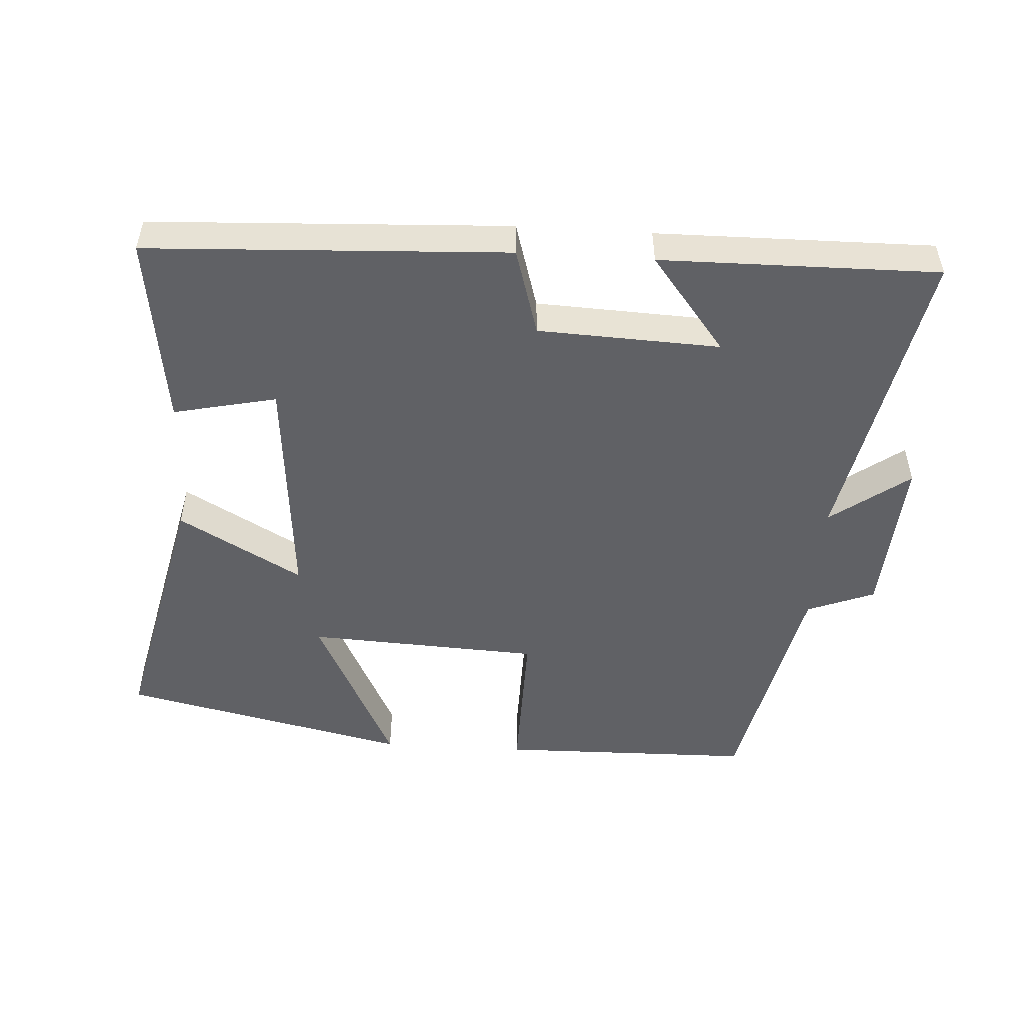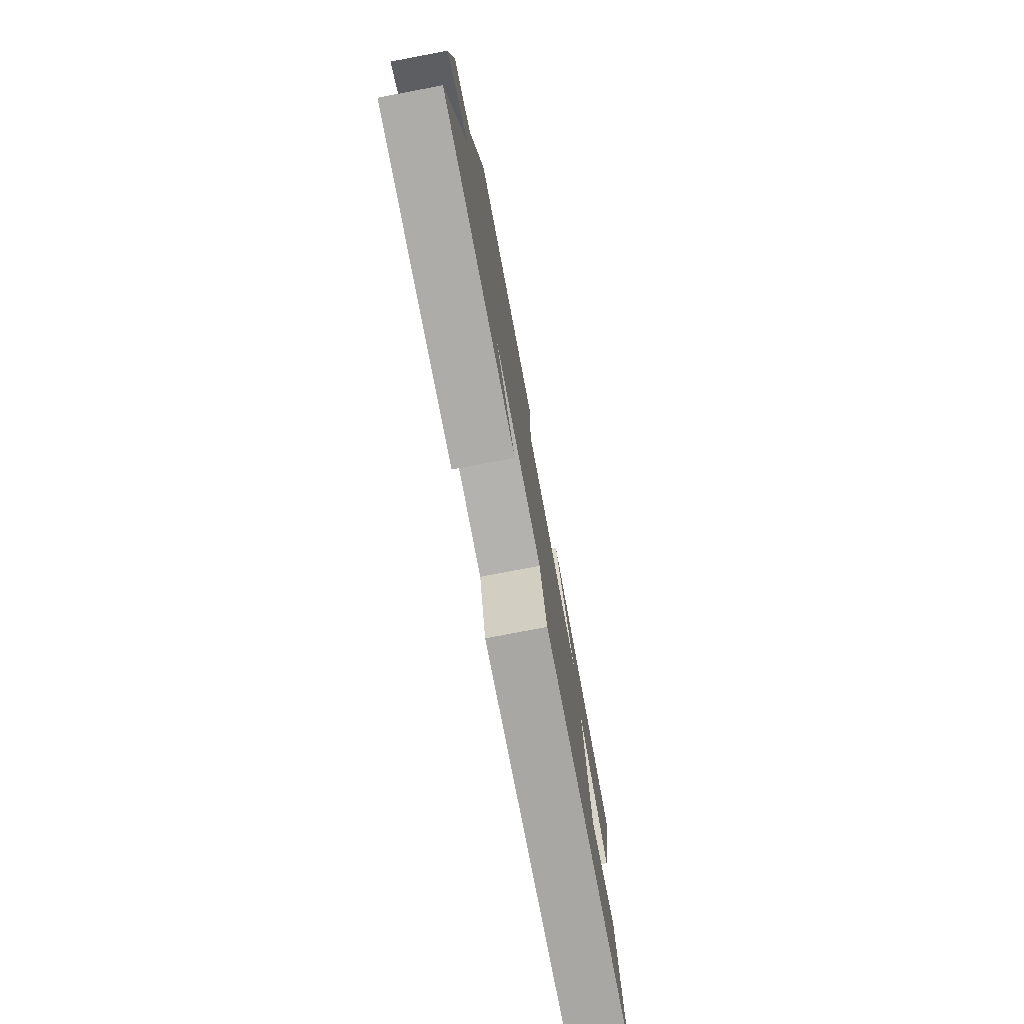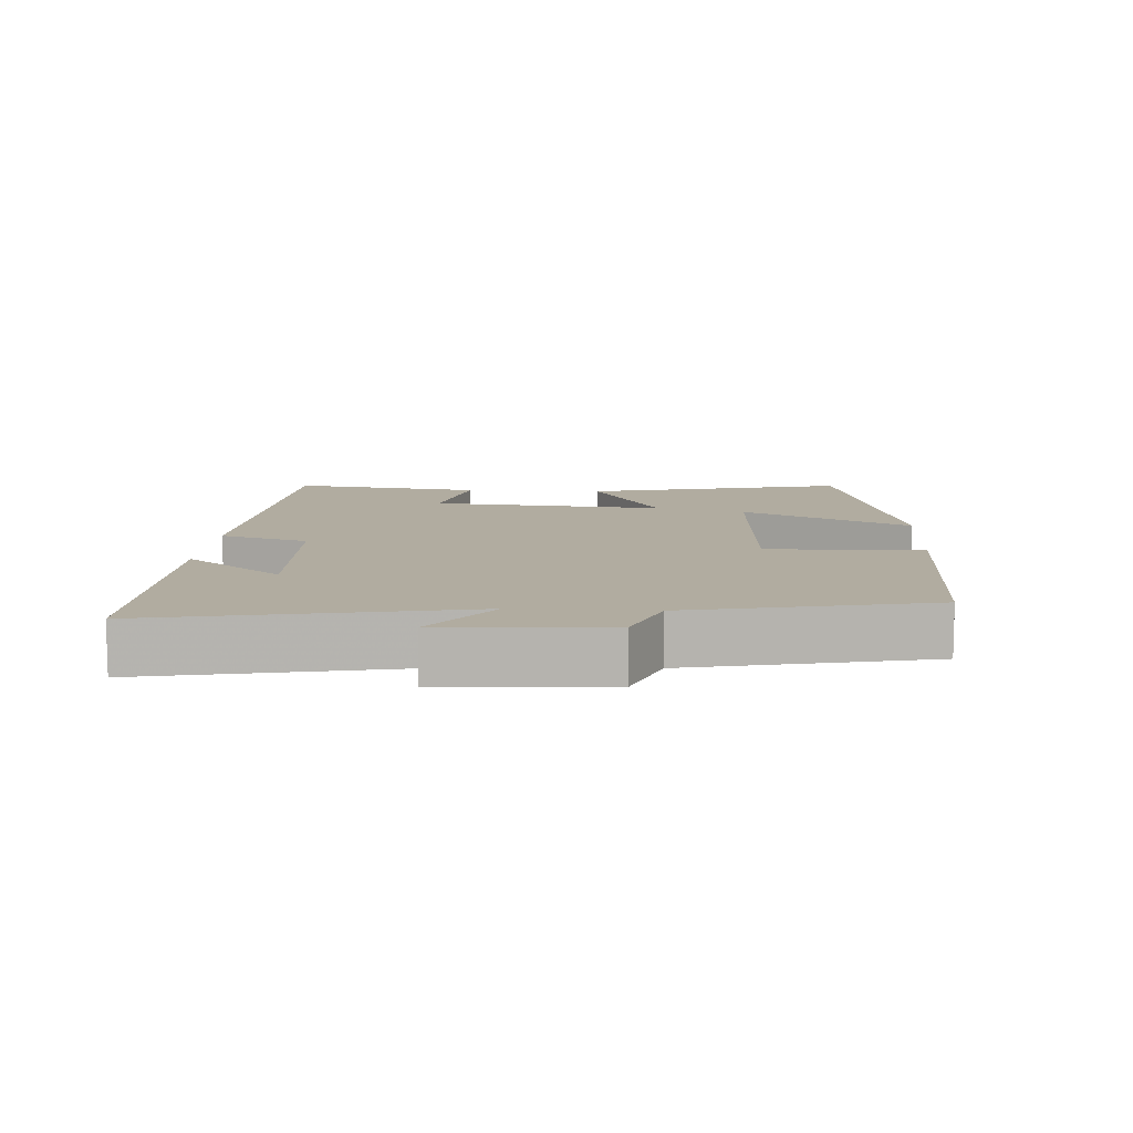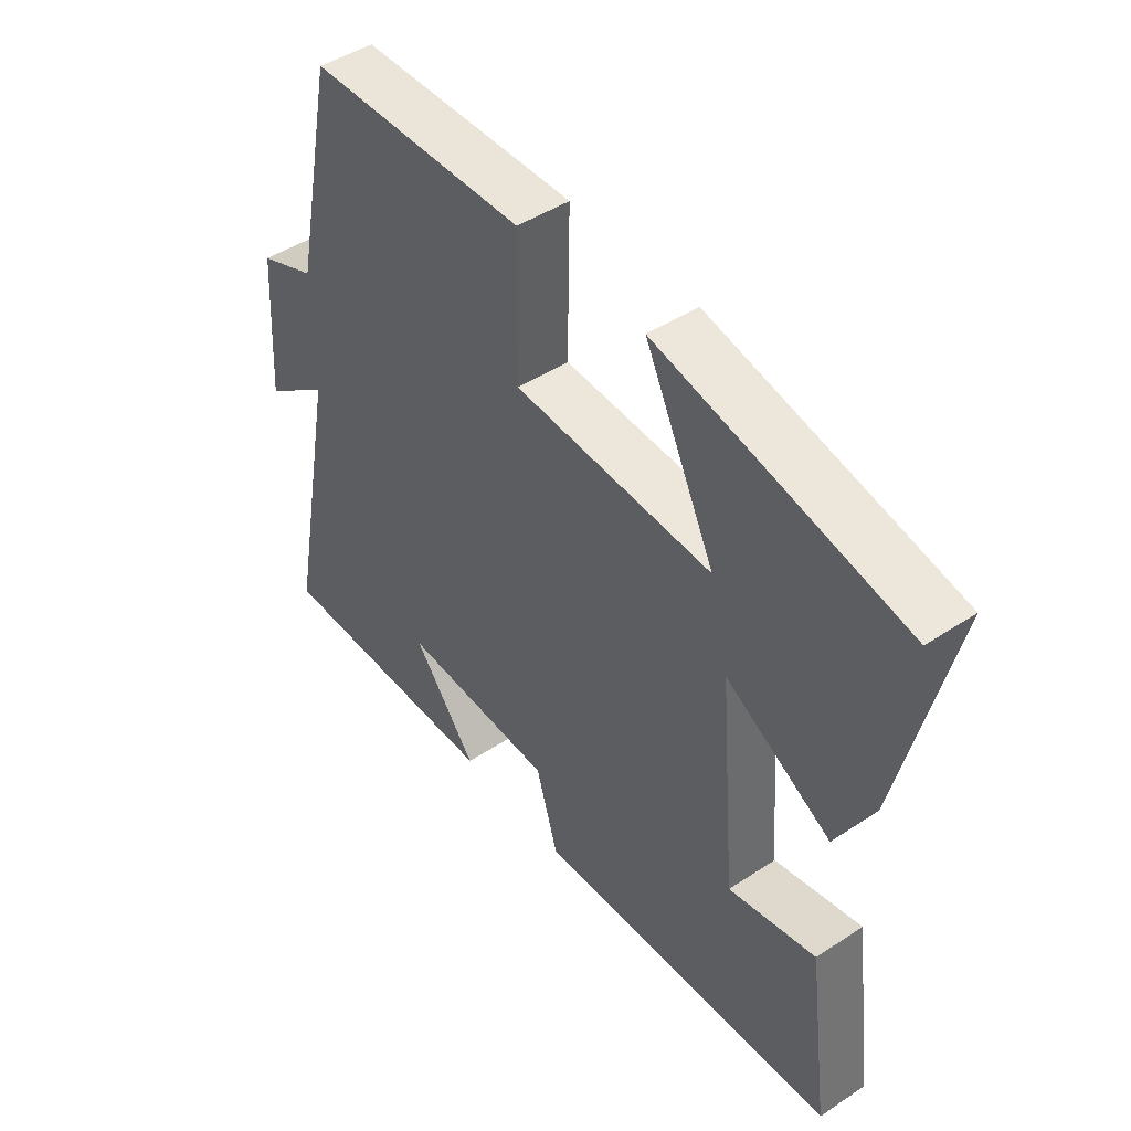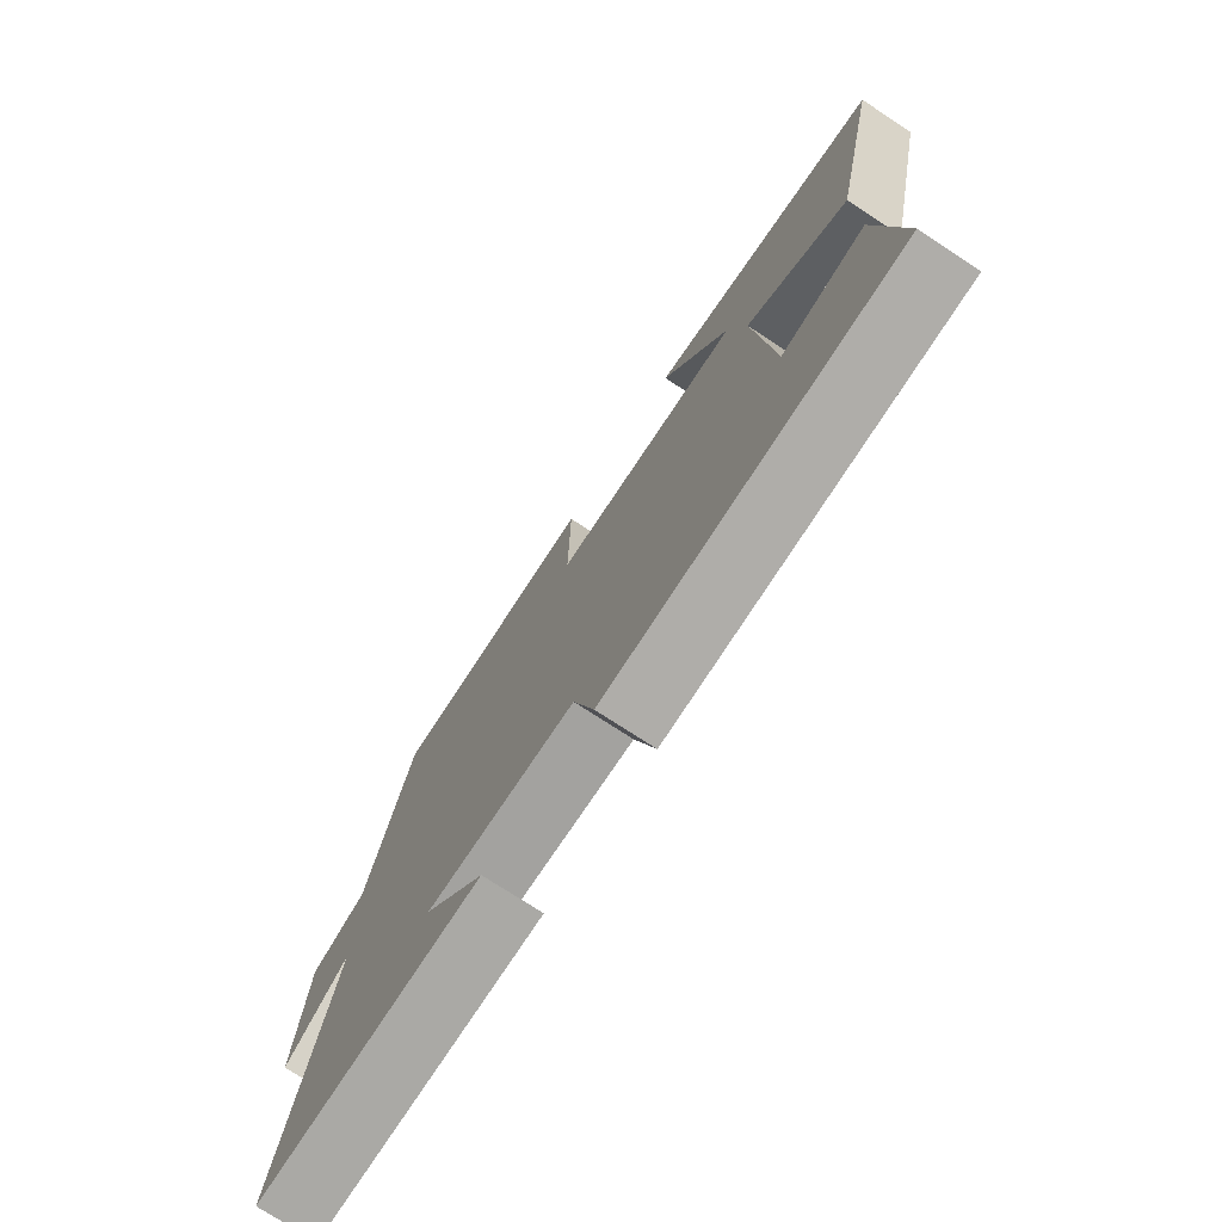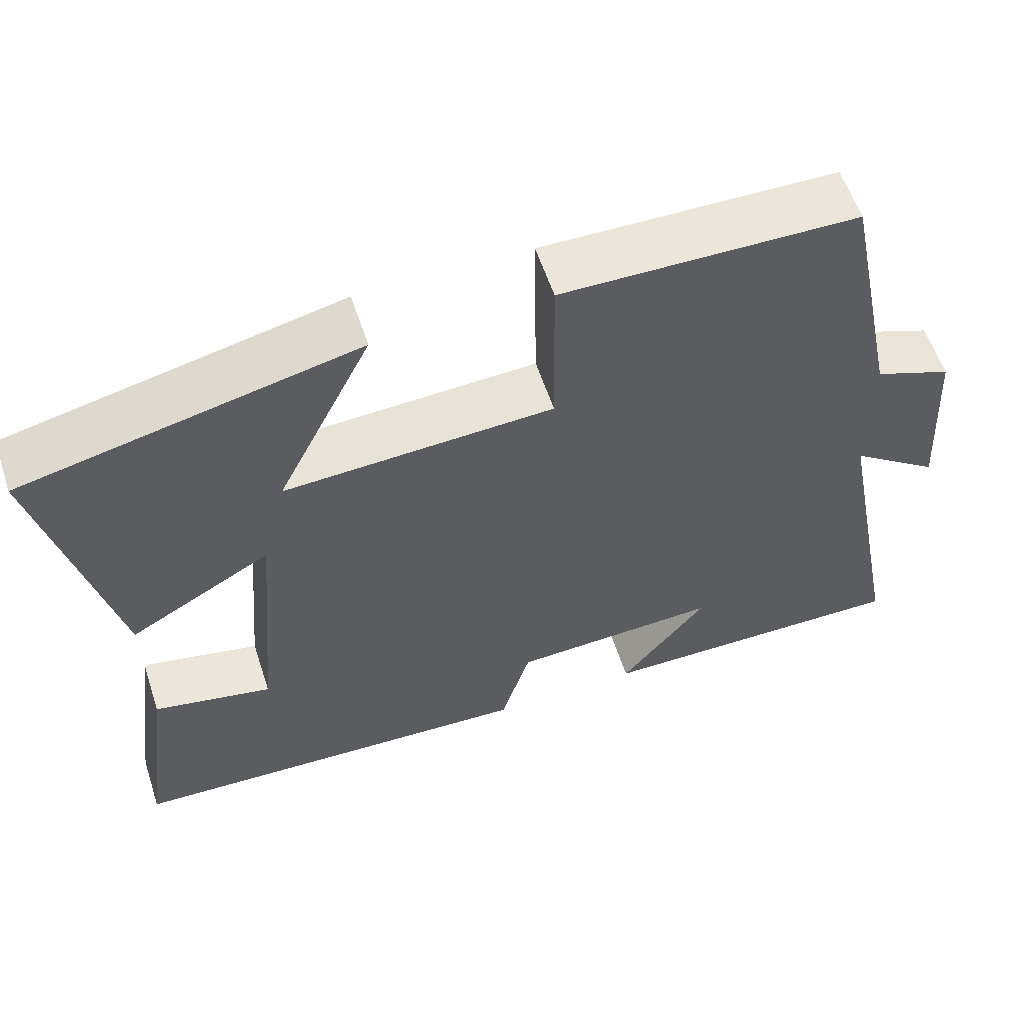
<metadata>
{"format":"obj","ext":"obj","renderer":"f3d","projection":"perspective","resolution":1024,"background":"white","views":[{"elev":-50.1,"azim":176.5,"up":"+Y"},{"elev":-77.3,"azim":-79.3,"up":"+Z"},{"elev":10.1,"azim":-86.5,"up":"+Y"},{"elev":45.8,"azim":52.8,"up":"+Z"},{"elev":-74.9,"azim":56.8,"up":"+Z"},{"elev":58.6,"azim":161.8,"up":"+Z"}]}
</metadata>
<code>
v -0.427 0.07 0.494
v -0.052 0.07 0.5
v -0.055 0.07 0.271
v 0.287 0.07 0.253
v 0.166 0.07 0.5
v 0.589 0.07 0.405
v 0.5 0.07 0.017
v 0.319 0.07 0.12
v 0.349 0.07 -0.226
v 0.5 0.07 -0.193
v 0.538 0.07 -0.475
v 0.012 0.07 -0.5
v -0.026 0.07 -0.371
v -0.292 0.07 -0.359
v -0.182 0.07 -0.5
v -0.588 0.07 -0.504
v -0.5 0.07 -0.05
v -0.615 0.07 -0.135
v -0.599 0.07 0.105
v -0.5 0.07 0.144
v -0.427 0 0.494
v -0.052 0 0.5
v -0.055 0 0.271
v 0.287 0 0.253
v 0.166 0 0.5
v 0.589 0 0.405
v 0.5 0 0.017
v 0.319 0 0.12
v 0.349 0 -0.226
v 0.5 0 -0.193
v 0.538 0 -0.475
v 0.012 0 -0.5
v -0.026 0 -0.371
v -0.292 0 -0.359
v -0.182 0 -0.5
v -0.588 0 -0.504
v -0.5 0 -0.05
v -0.615 0 -0.135
v -0.599 0 0.105
v -0.5 0 0.144
f 17 18 19 20
f 17 20 1 2
f 16 17 2 3
f 14 15 16
f 14 16 3 4
f 13 14 4
f 12 13 4
f 9 10 11 12
f 8 9 12 4
f 7 8 4
f 4 5 6 7
f 40 39 38 37
f 22 21 40 37
f 23 22 37 36
f 36 35 34
f 24 23 36 34
f 24 34 33
f 24 33 32
f 32 31 30 29
f 24 32 29 28
f 24 28 27
f 27 26 25 24
f 1 21 22 2
f 2 22 23 3
f 3 23 24 4
f 4 24 25 5
f 5 25 26 6
f 6 26 27 7
f 7 27 28 8
f 8 28 29 9
f 9 29 30 10
f 10 30 31 11
f 11 31 32 12
f 12 32 33 13
f 13 33 34 14
f 14 34 35 15
f 15 35 36 16
f 16 36 37 17
f 17 37 38 18
f 18 38 39 19
f 19 39 40 20
f 20 40 21 1

</code>
